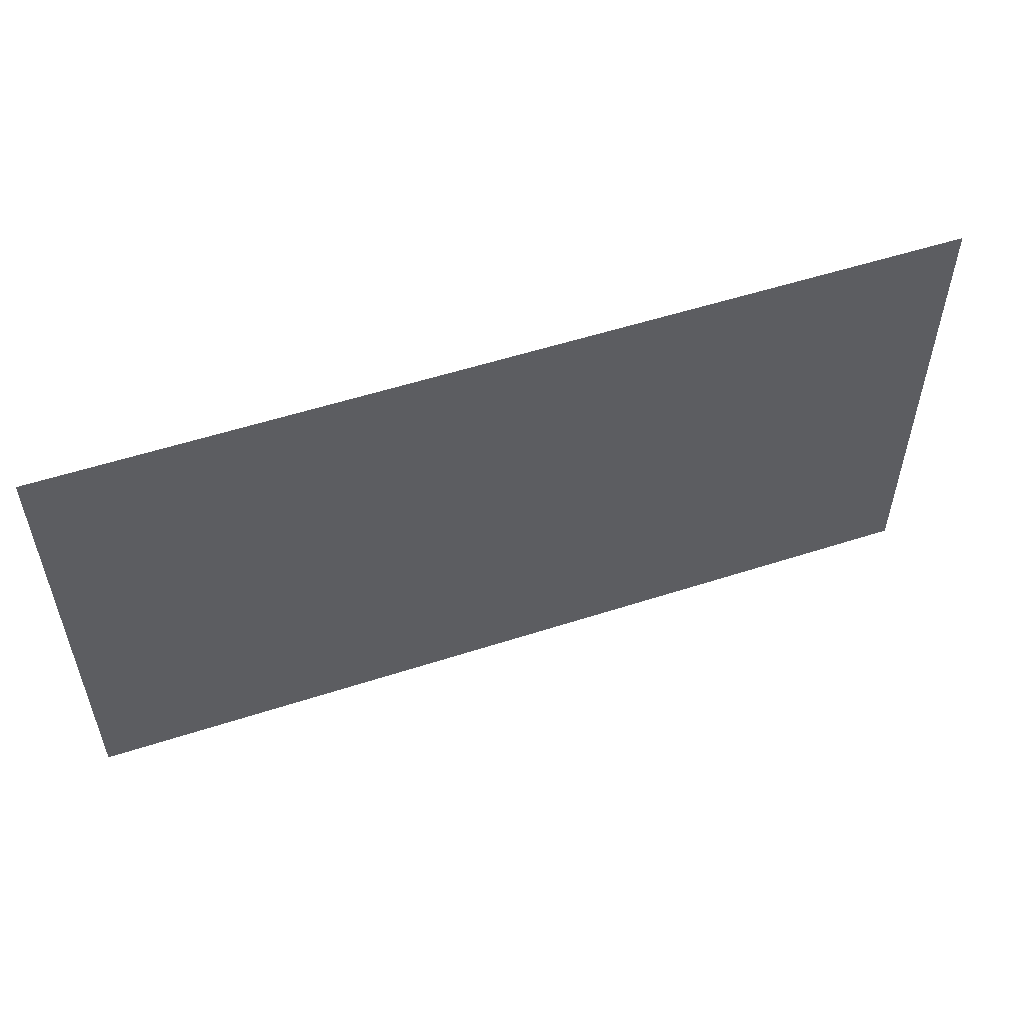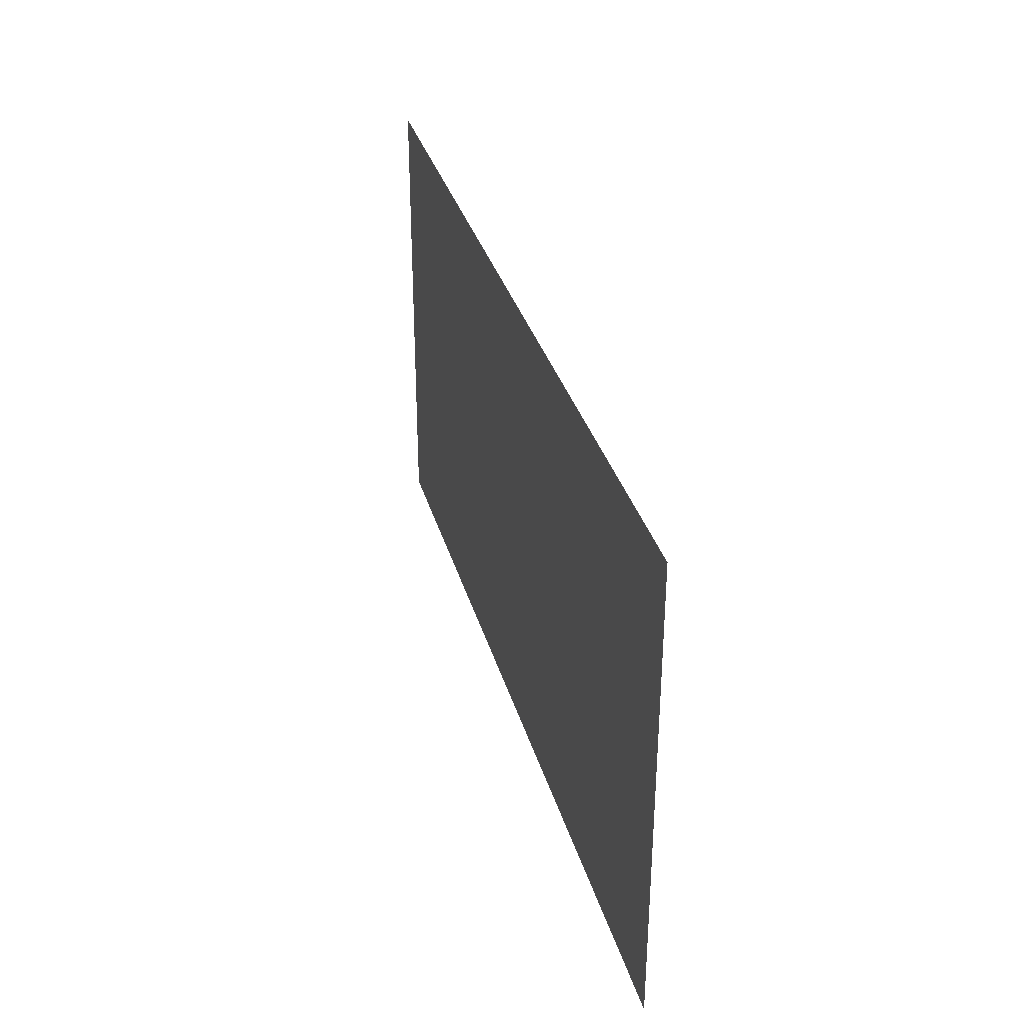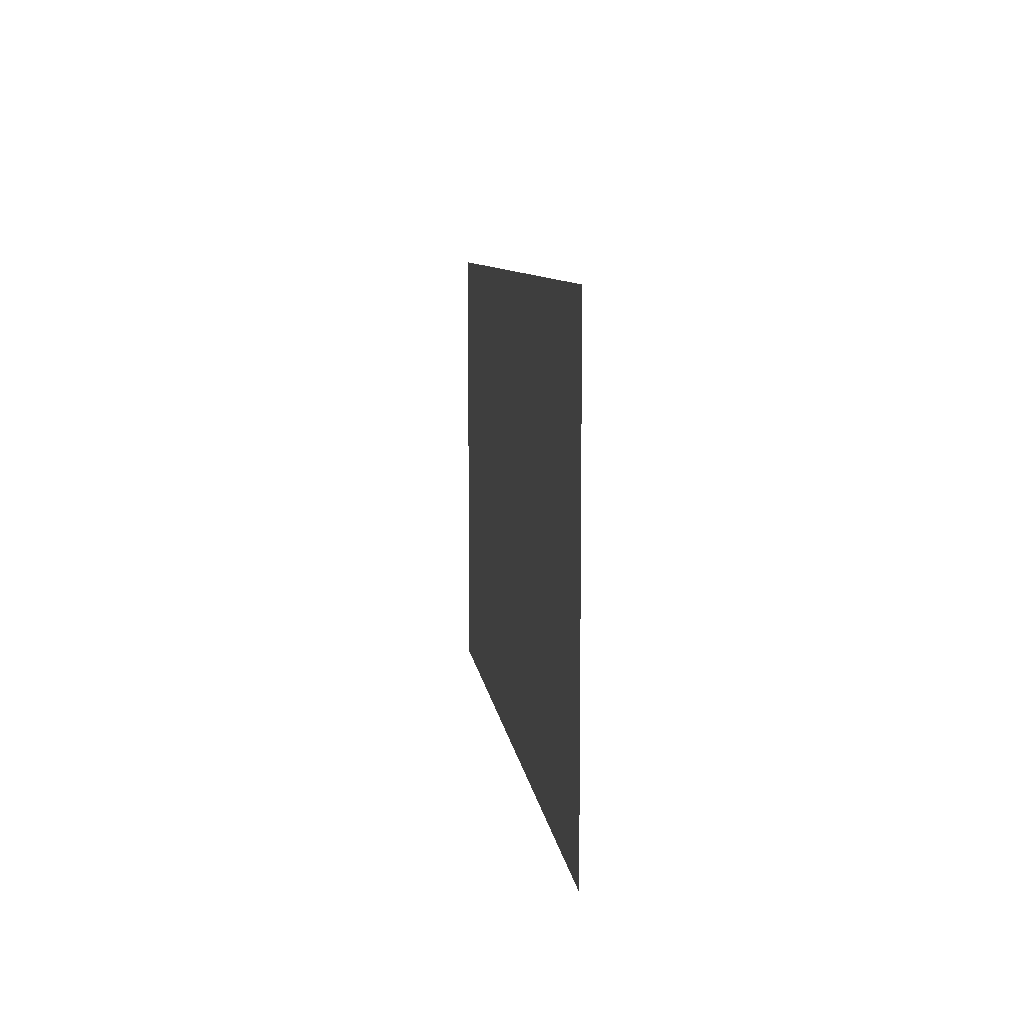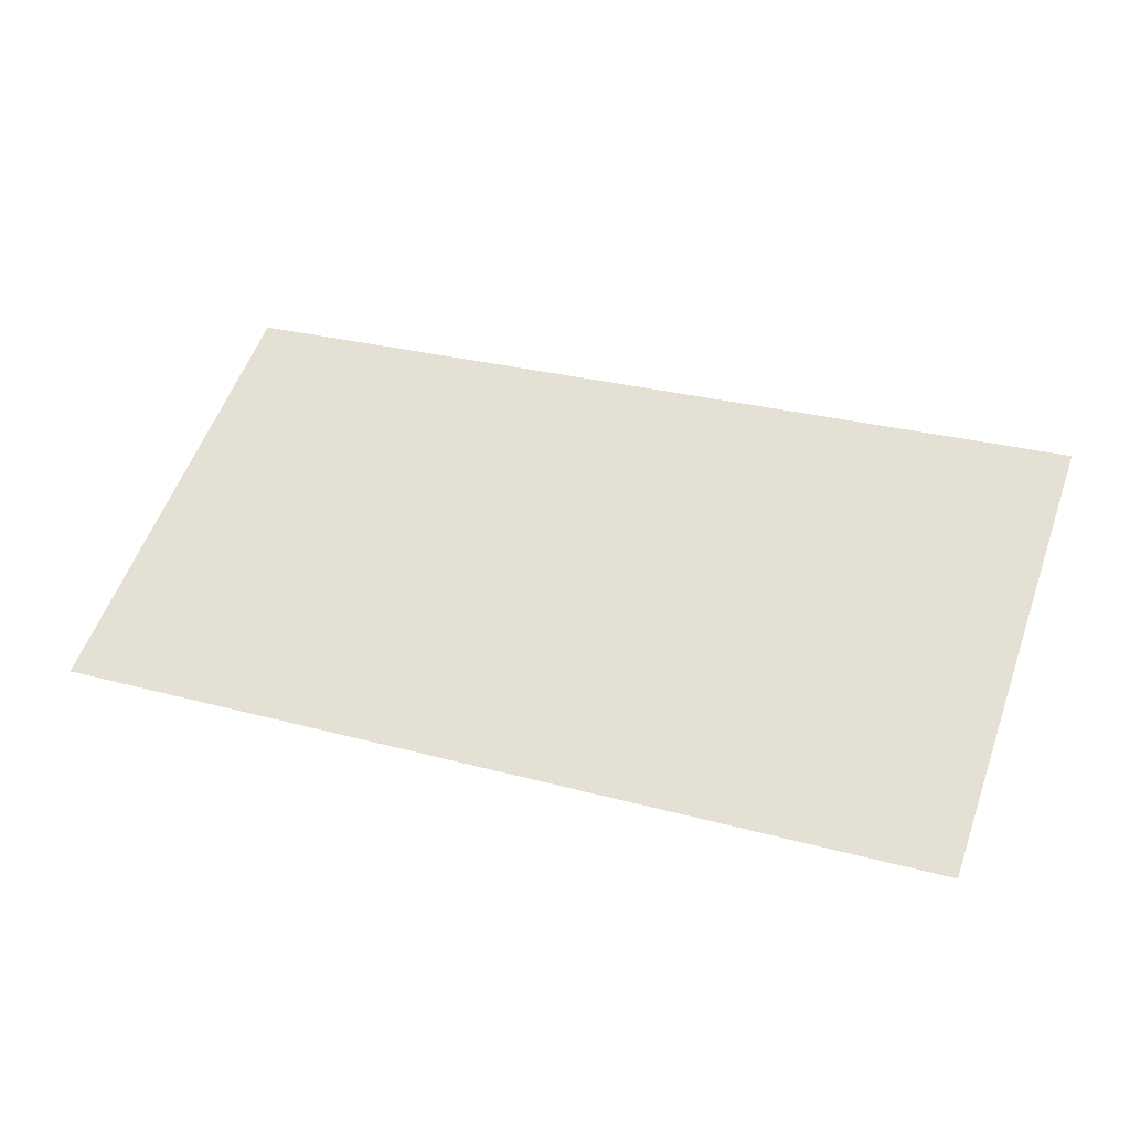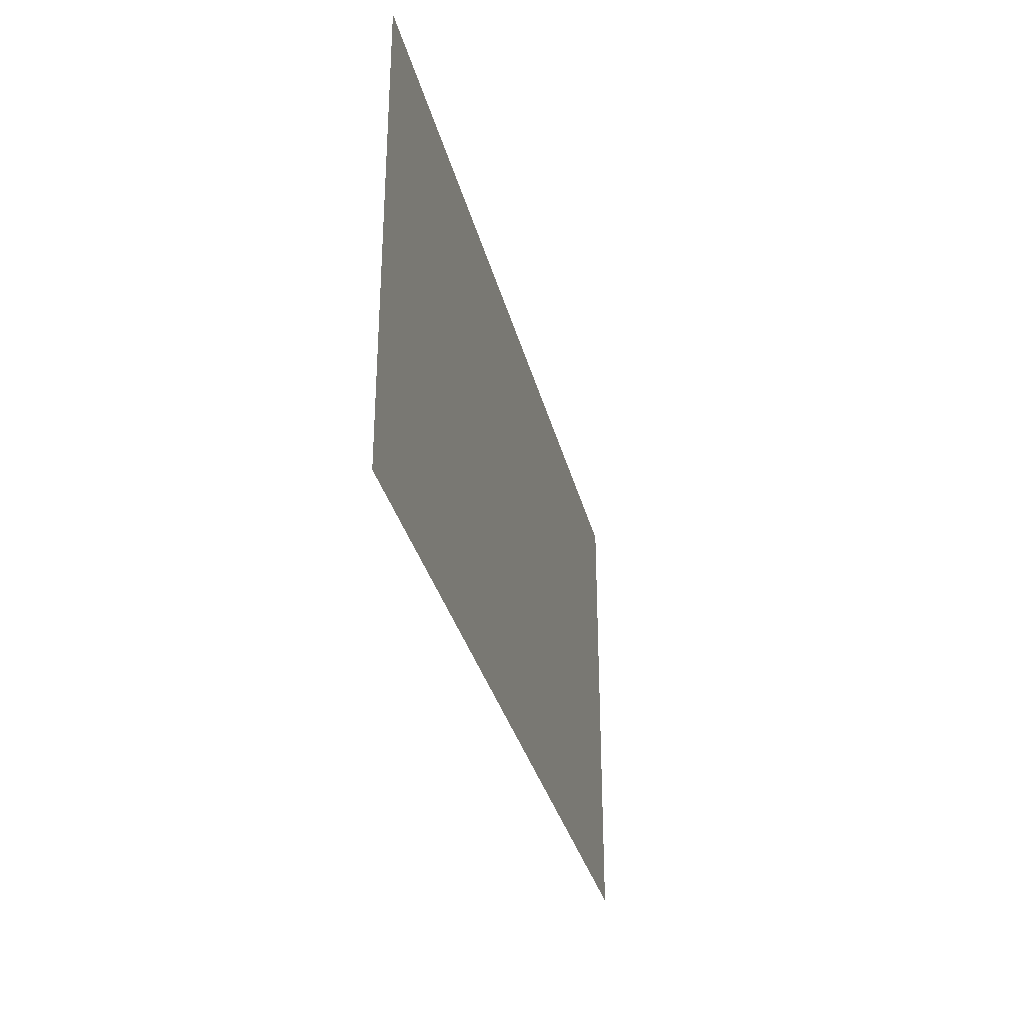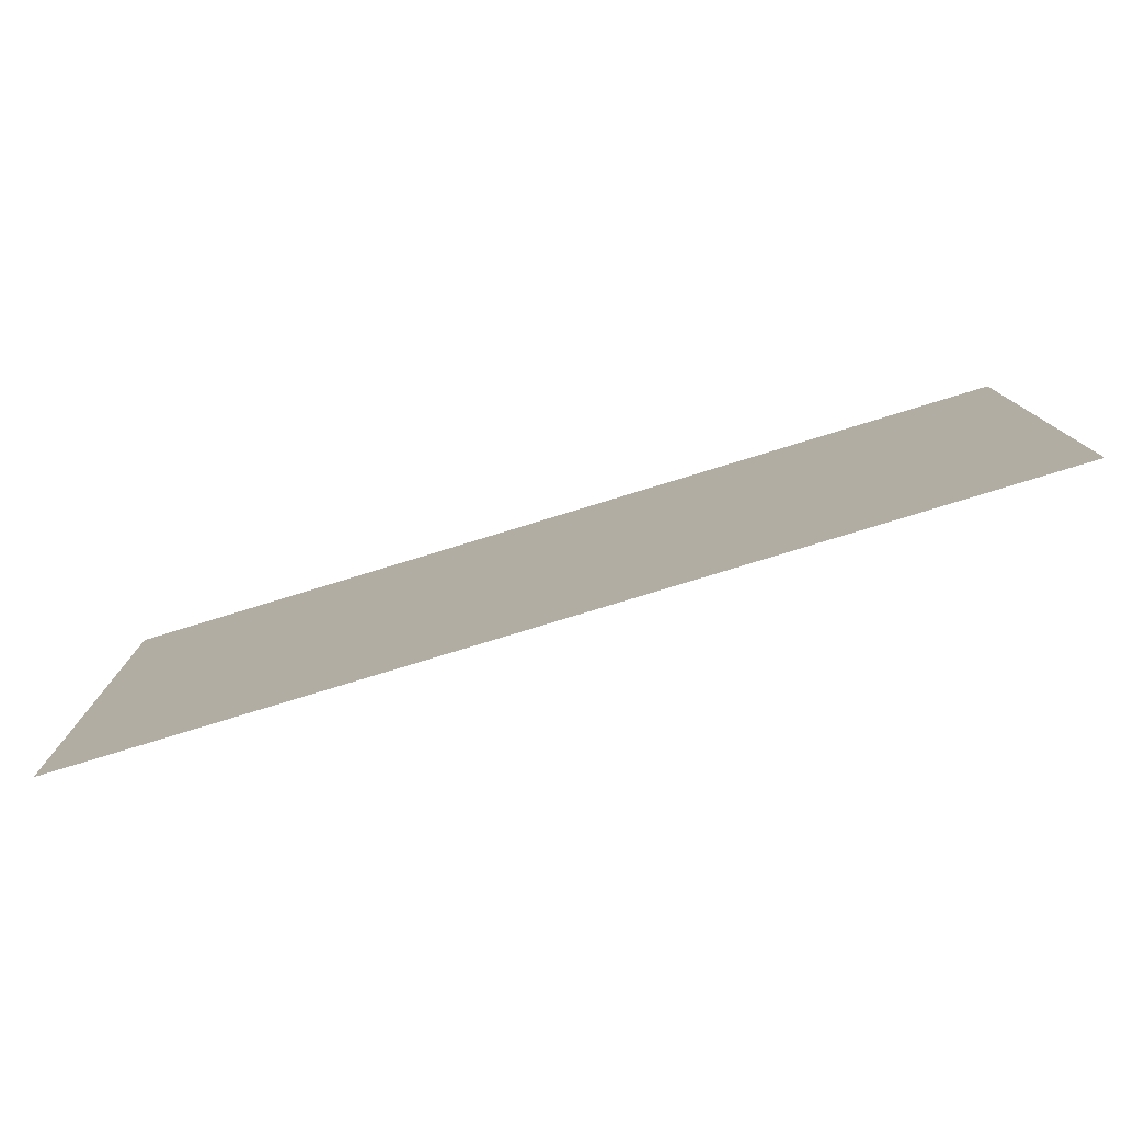
<metadata>
{"format":"obj","ext":"obj","renderer":"f3d","projection":"perspective","resolution":1024,"background":"white","views":[{"elev":54.2,"azim":150.9,"up":"+Z"},{"elev":33.2,"azim":-115.1,"up":"+Z"},{"elev":8.3,"azim":73.1,"up":"+Z"},{"elev":56.5,"azim":-160.3,"up":"+Y"},{"elev":-32.3,"azim":93.3,"up":"+Z"},{"elev":-78.6,"azim":-173.1,"up":"+Z"}]}
</metadata>
<code>
o Plane.001
v -22.34 7.786 12.09
v 21.47 -0.02595 12.09
v -22.34 7.786 -11.57
v 21.47 -0.02595 -11.57
f 1 4 3
f 1 2 4

</code>
